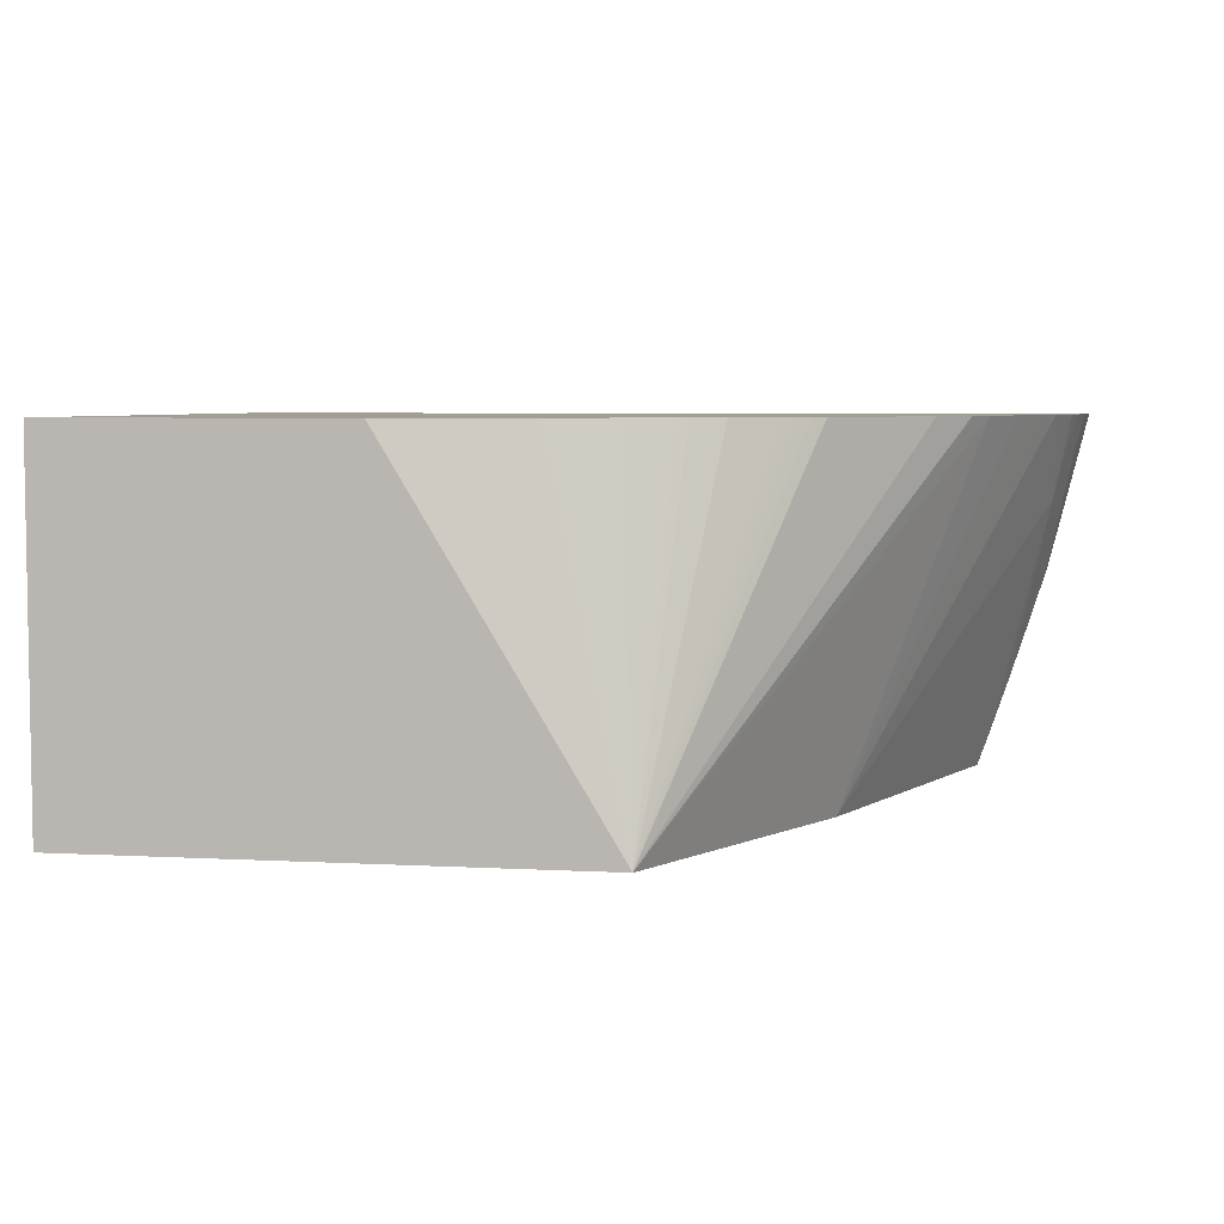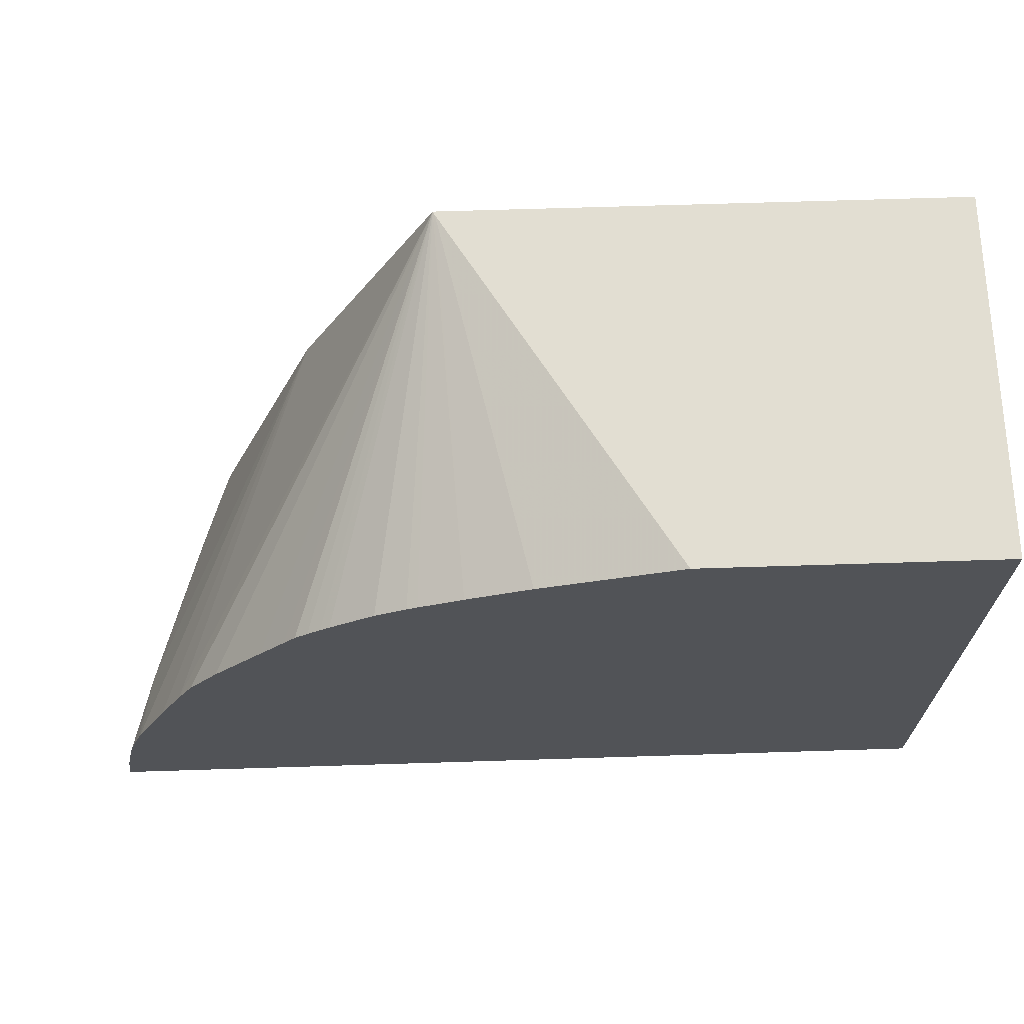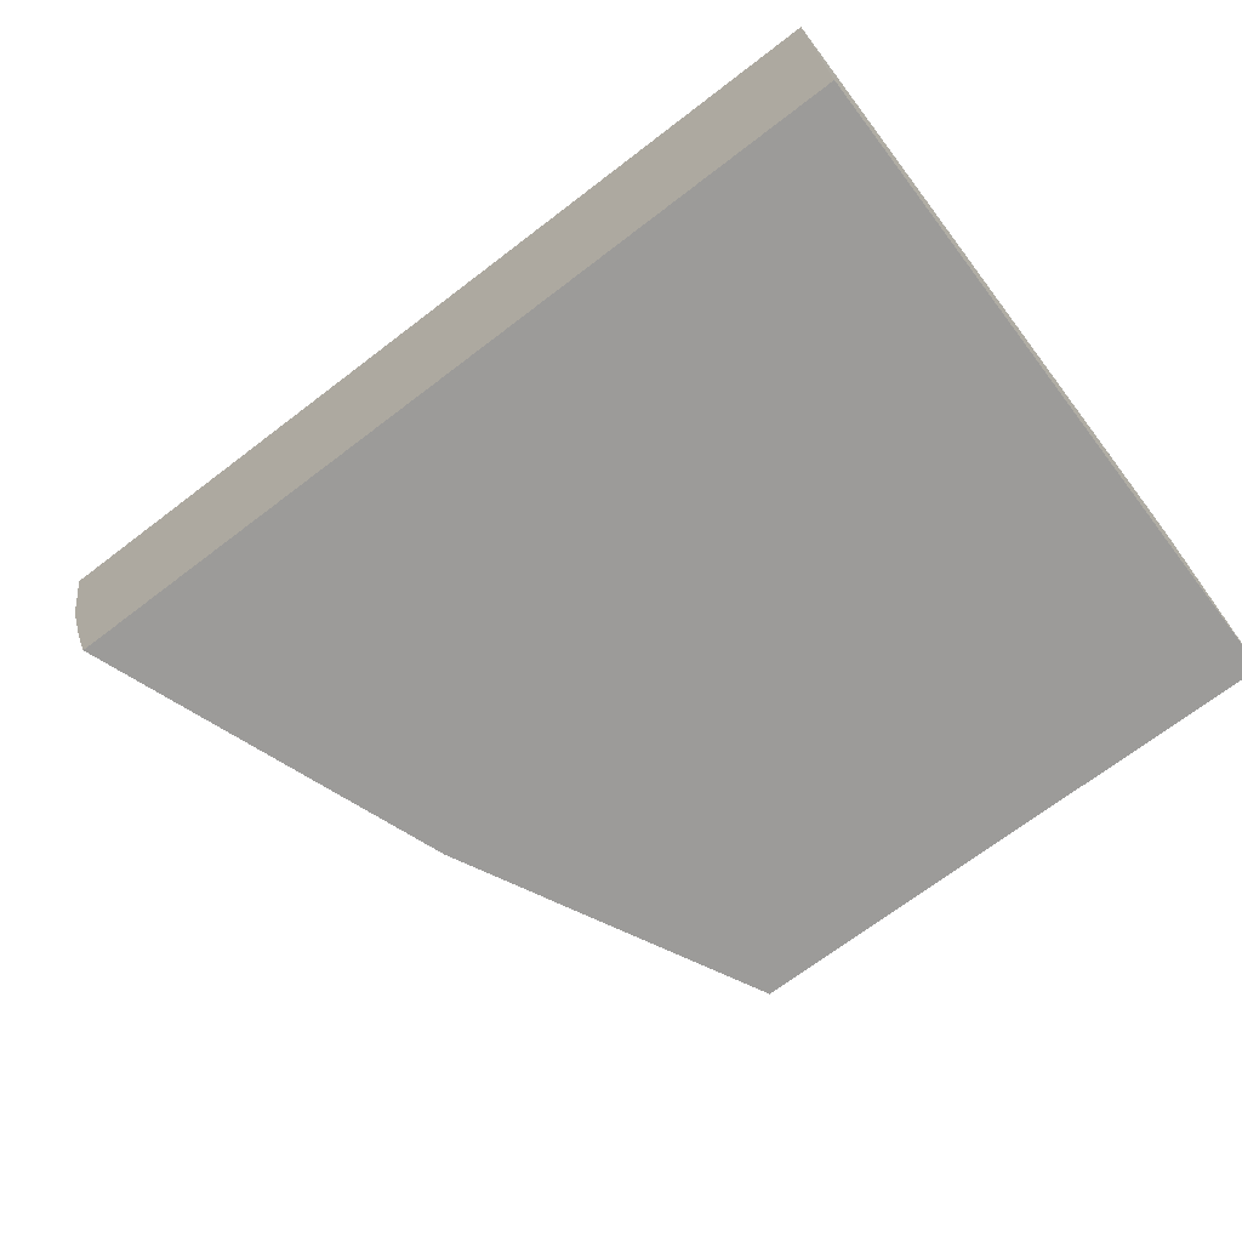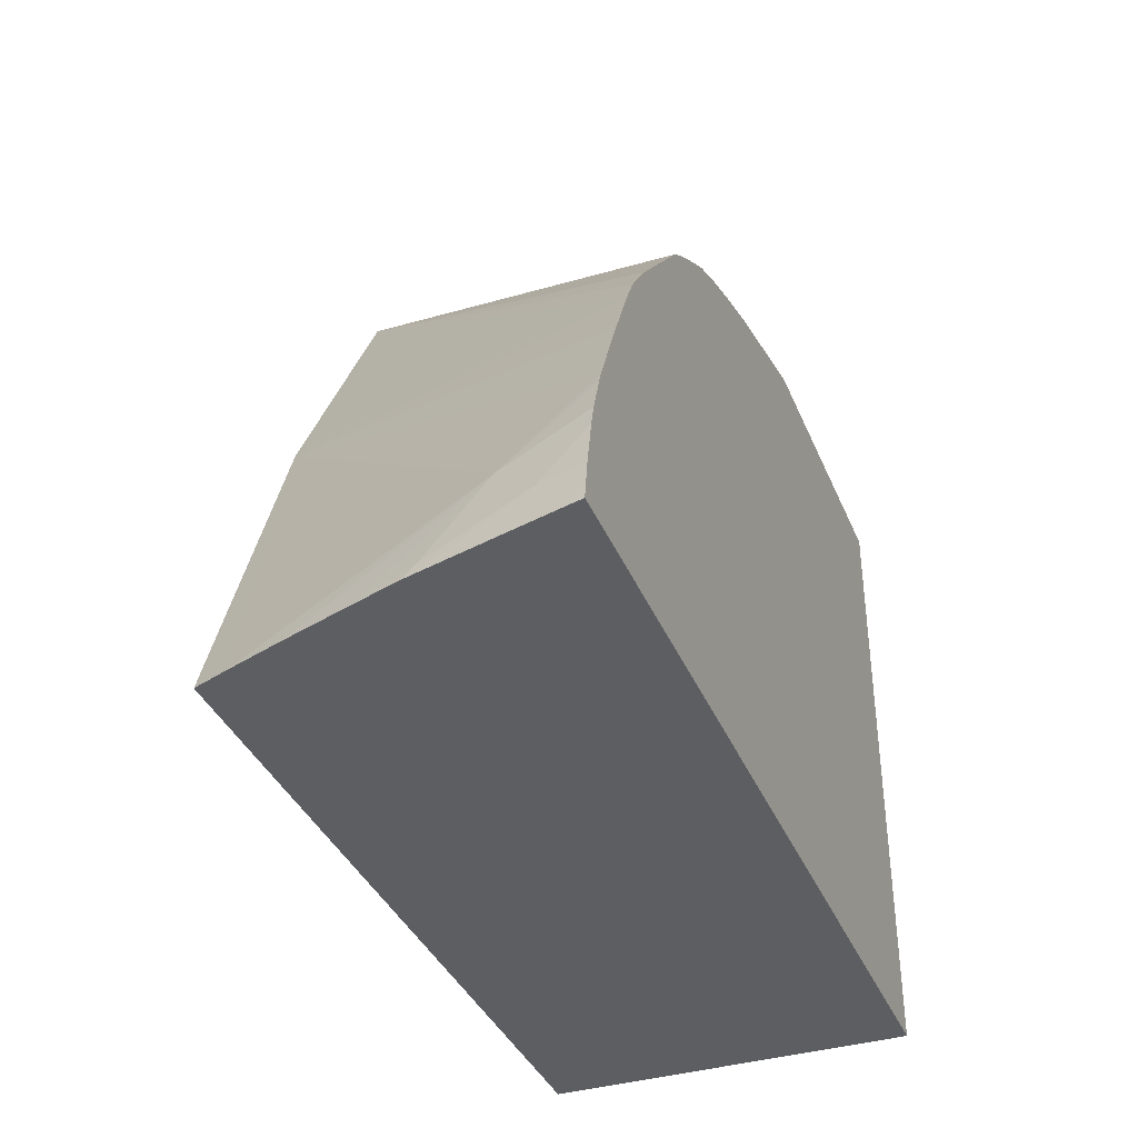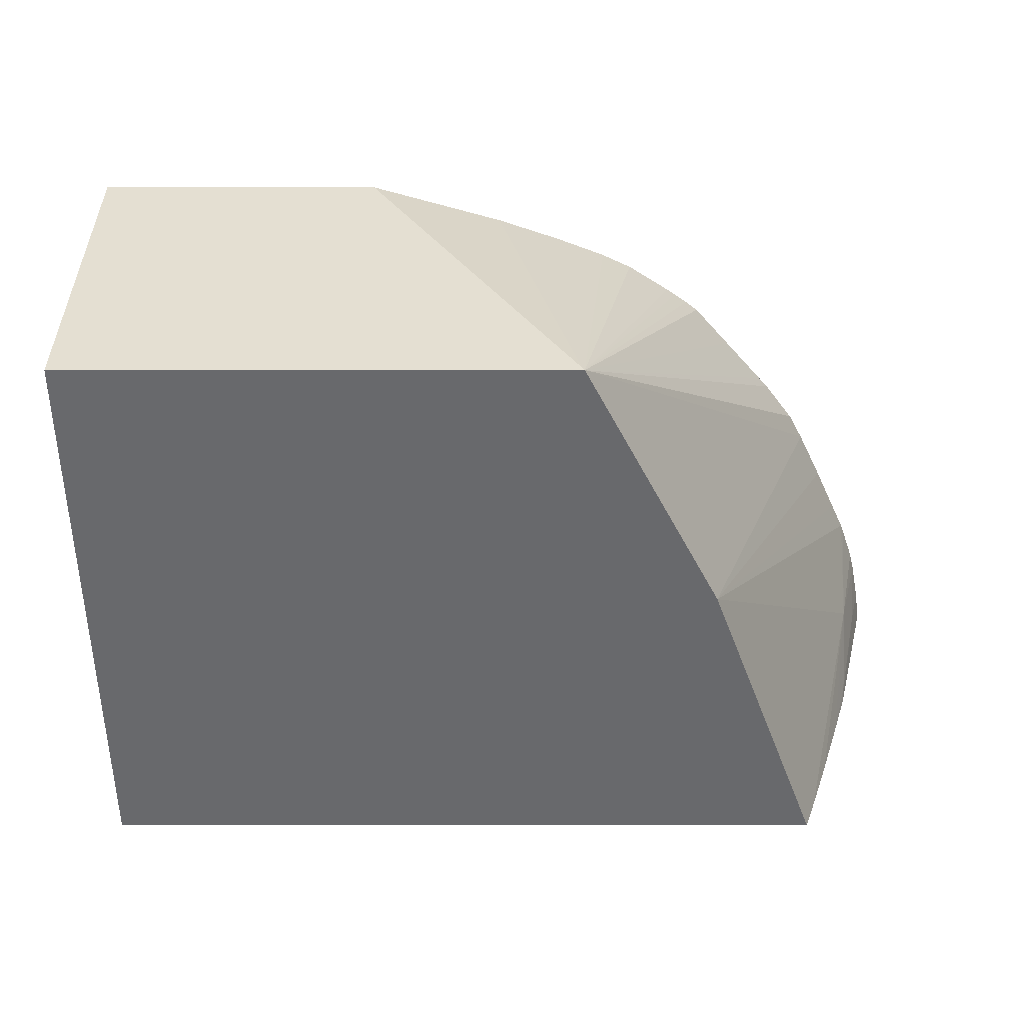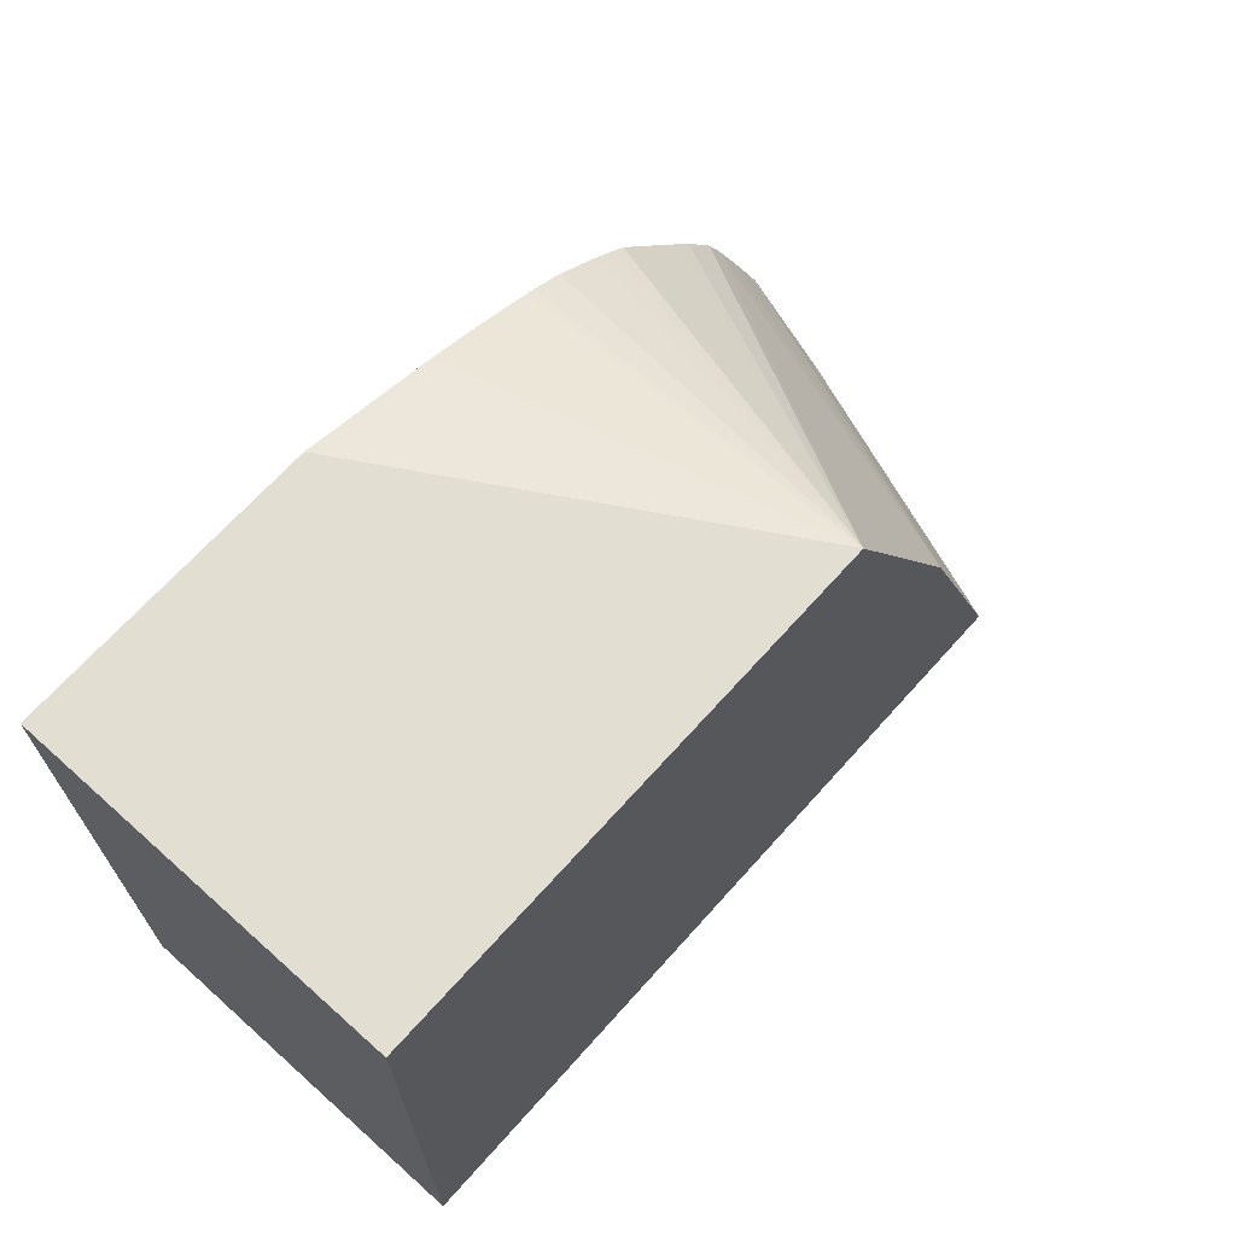
<metadata>
{"format":"obj","ext":"obj","renderer":"f3d","projection":"perspective","resolution":1024,"background":"white","views":[{"elev":5.2,"azim":-170.4,"up":"+Z"},{"elev":68.0,"azim":-1.8,"up":"+Y"},{"elev":-69.8,"azim":37.4,"up":"+Z"},{"elev":-37.7,"azim":-68.9,"up":"+Y"},{"elev":-52.8,"azim":180.0,"up":"+Z"},{"elev":67.7,"azim":131.8,"up":"+Y"}]}
</metadata>
<code>
v -0.01658 0.02202 0.004103
v -0.01658 0.01268 0.004103
v -0.01658 0.02202 -0.00145
v -0.02102 0.02202 0.004103
v -0.01658 0.01268 -0.00145
v -0.03004 0.01268 0.004103
v -0.02436 0.02202 -0.00145
v -0.02433 0.02202 -0.001398
v -0.0231 0.02141 0.004103
v -0.0284 0.01268 -0.00145
v -0.03 0.01294 0.004103
v -0.02998 0.01268 0.003847
v -0.02406 0.02106 0.004103
v -0.02654 0.01774 -0.00145
v -0.02856 0.01697 0.004103
v -0.02833 0.01741 0.004103
v -0.02786 0.01806 0.004103
v -0.02771 0.01824 0.004103
v -0.02709 0.01897 0.004103
v -0.02669 0.01944 0.004103
v -0.02652 0.01965 0.004103
v -0.02632 0.01981 0.004103
v -0.02613 0.01996 0.004103
v -0.02599 0.02006 0.004103
v -0.02533 0.02051 0.004103
v -0.02486 0.02074 0.004103
v -0.02471 0.0208 0.004103
v -0.02843 0.01268 -0.001367
v -0.02998 0.01307 0.004103
v -0.02988 0.01268 0.003434
v -0.02979 0.01325 0.003434
v -0.02858 0.01268 -0.000938
v -0.02949 0.01385 0.002816
v -0.0295 0.01492 0.004103
v -0.02929 0.01538 0.004103
v -0.02895 0.01614 0.004103
v -0.02996 0.01325 0.004103
v -0.02973 0.01268 0.002866
v -0.02982 0.01392 0.004103
v -0.02954 0.0132 0.002474
v -0.02946 0.01283 0.00188
v -0.02944 0.01268 0.001697
v -0.02947 0.01268 0.00183
v -0.02887 0.01268 -7.81e-05
v -0.0292 0.01268 0.0009481
v -0.02975 0.01422 0.004103
v -0.02956 0.01477 0.004103
f 7 18 19
f 1 8 4
f 1 16 15
f 1 17 16
f 7 24 25
f 41 45 42
f 31 39 33
f 31 33 40
f 31 40 41
f 6 11 12
f 1 39 37
f 1 37 29
f 7 26 27
f 7 27 13
f 8 13 9
f 1 20 19
f 1 19 18
f 1 18 17
f 1 25 24
f 7 25 26
f 7 19 20
f 1 15 36
f 2 28 10
f 2 10 5
f 1 11 6
f 1 6 2
f 1 29 11
f 10 28 14
f 11 29 12
f 12 29 31
f 2 38 43
f 2 43 42
f 2 32 28
f 1 36 35
f 1 35 34
f 2 30 38
f 2 12 30
f 2 6 12
f 1 26 25
f 1 27 26
f 1 13 27
f 7 20 21
f 7 14 15
f 12 31 30
f 31 42 43
f 31 43 38
f 32 44 33
f 7 16 17
f 33 39 46
f 3 5 10
f 3 10 14
f 7 13 8
f 14 28 32
f 7 15 16
f 14 33 34
f 14 32 33
f 31 41 42
f 2 45 44
f 2 44 32
f 7 21 22
f 7 22 23
f 7 23 24
f 1 9 13
f 1 4 9
f 33 45 41
f 1 23 22
f 1 22 21
f 1 21 20
f 14 36 15
f 3 14 7
f 30 31 38
f 31 37 39
f 14 34 35
f 33 44 45
f 29 37 31
f 4 8 9
f 33 47 34
f 14 35 36
f 33 46 47
f 1 34 47
f 1 47 46
f 1 46 39
f 2 42 45
f 7 17 18
f 33 41 40
f 1 7 8
f 1 3 7
f 1 5 3
f 1 2 5
f 1 24 23

</code>
